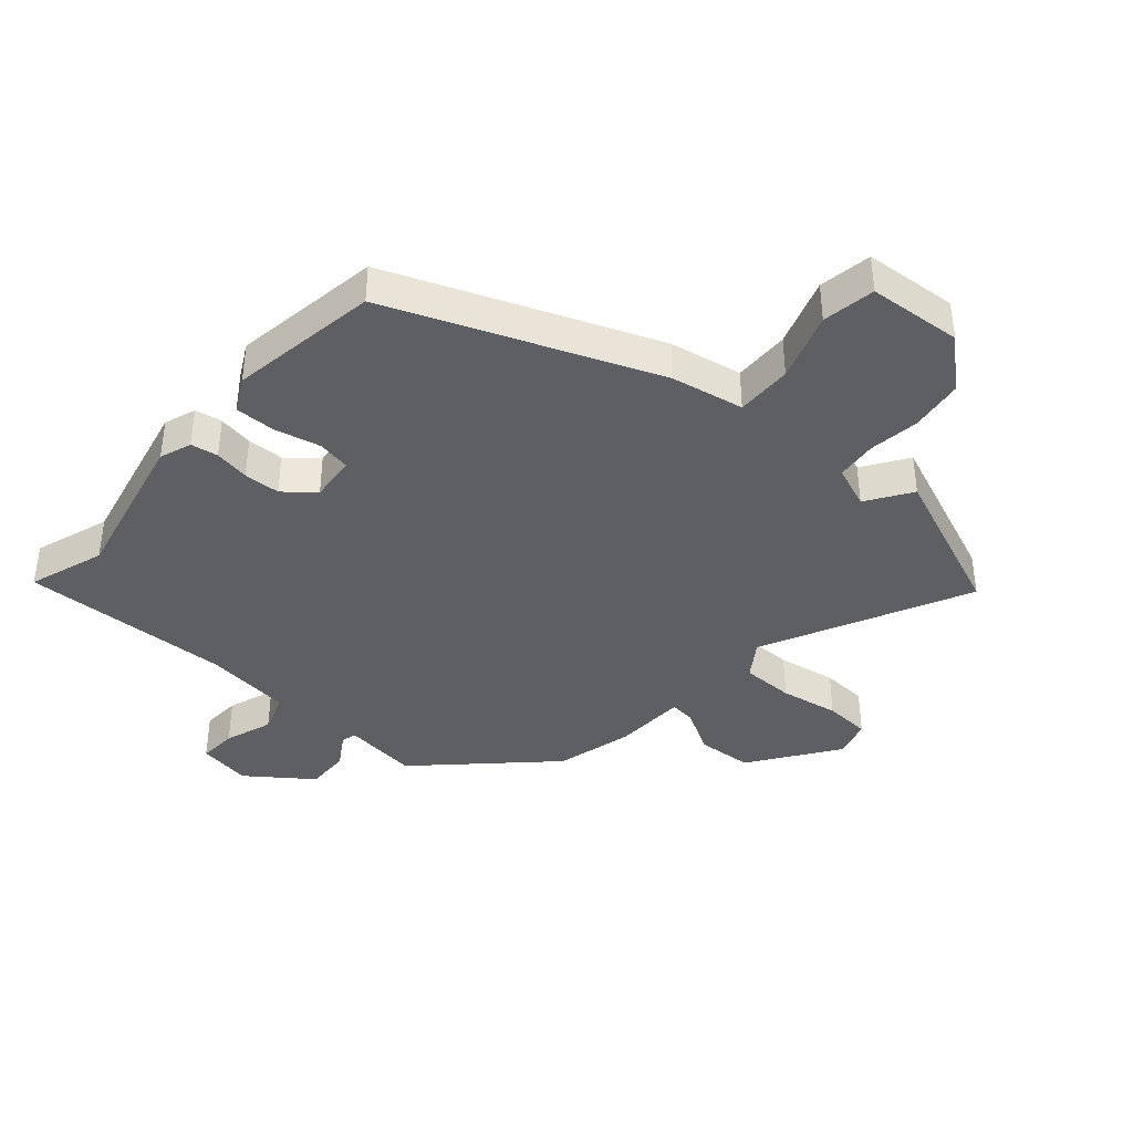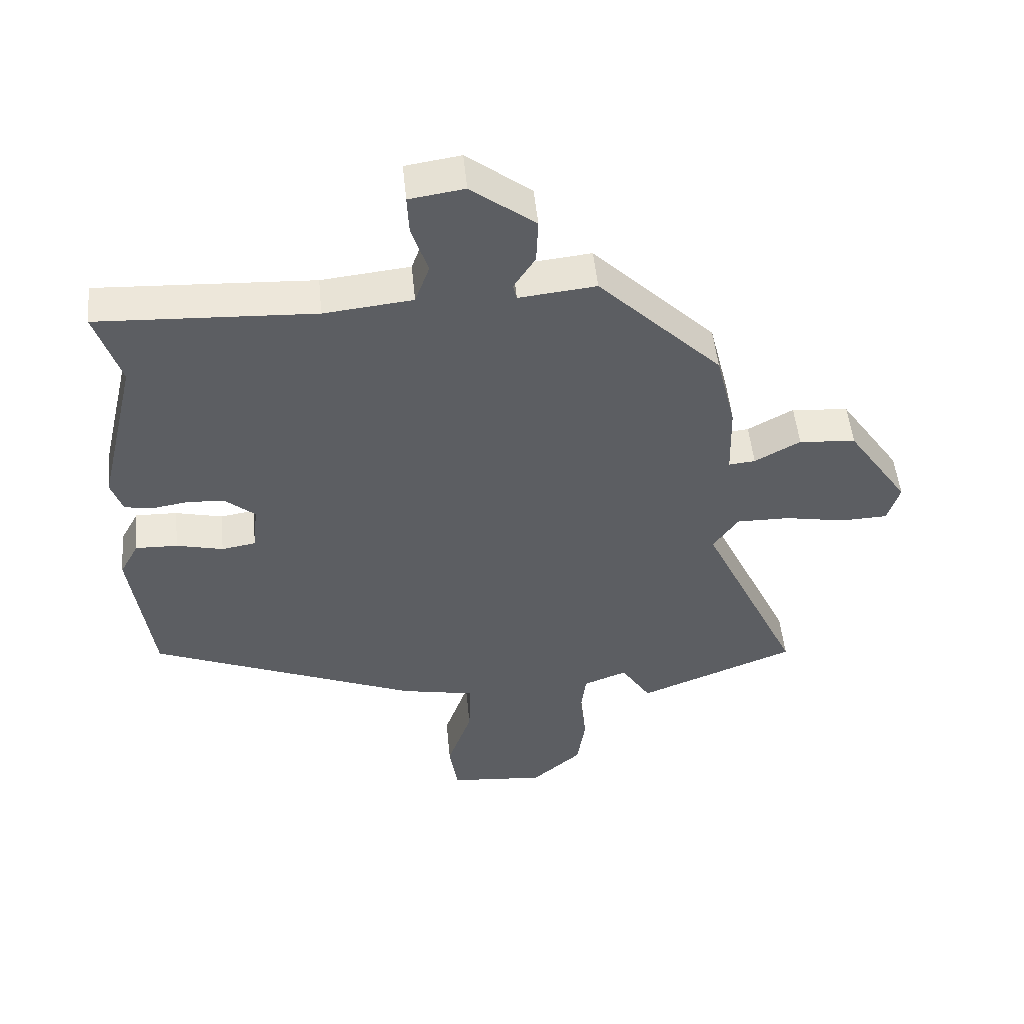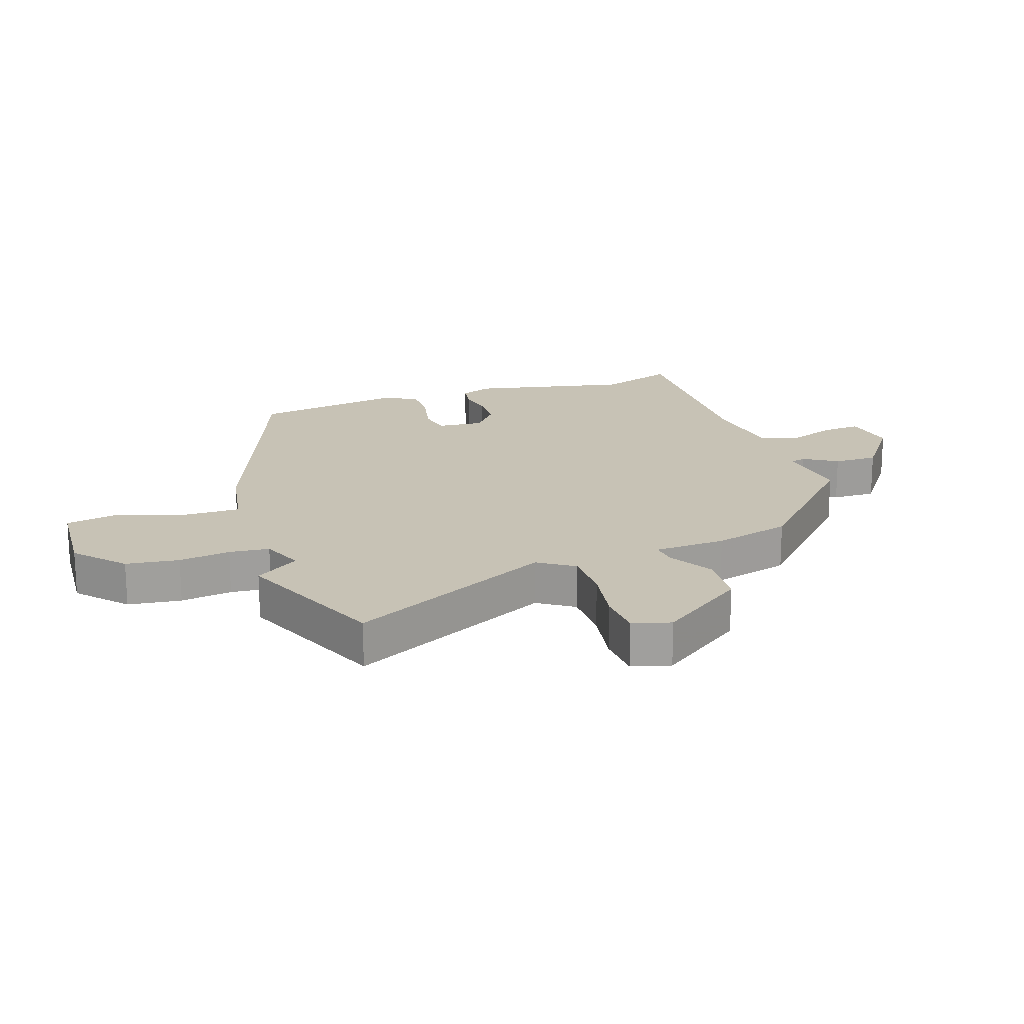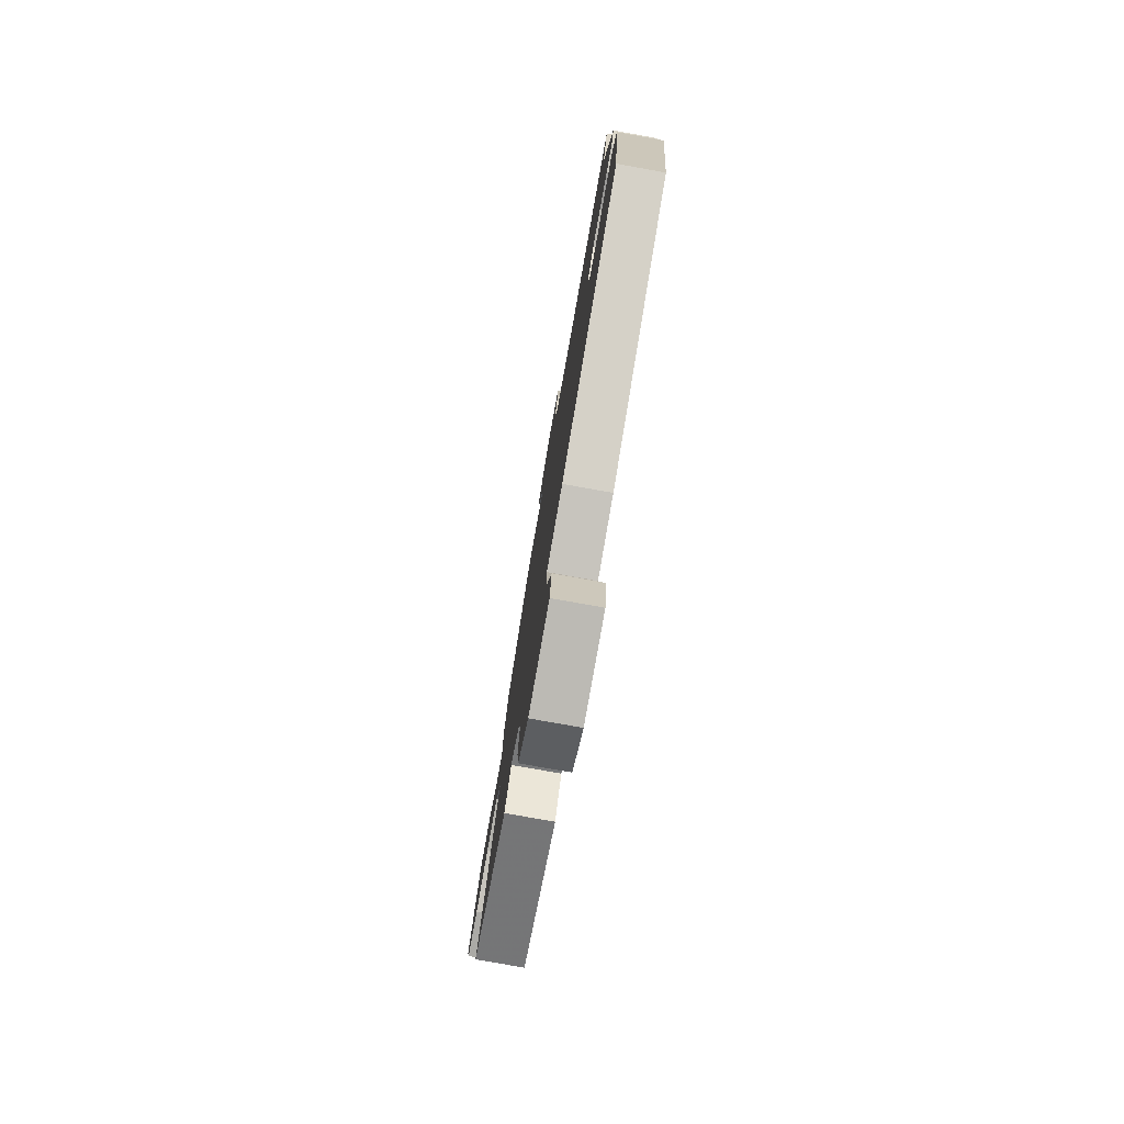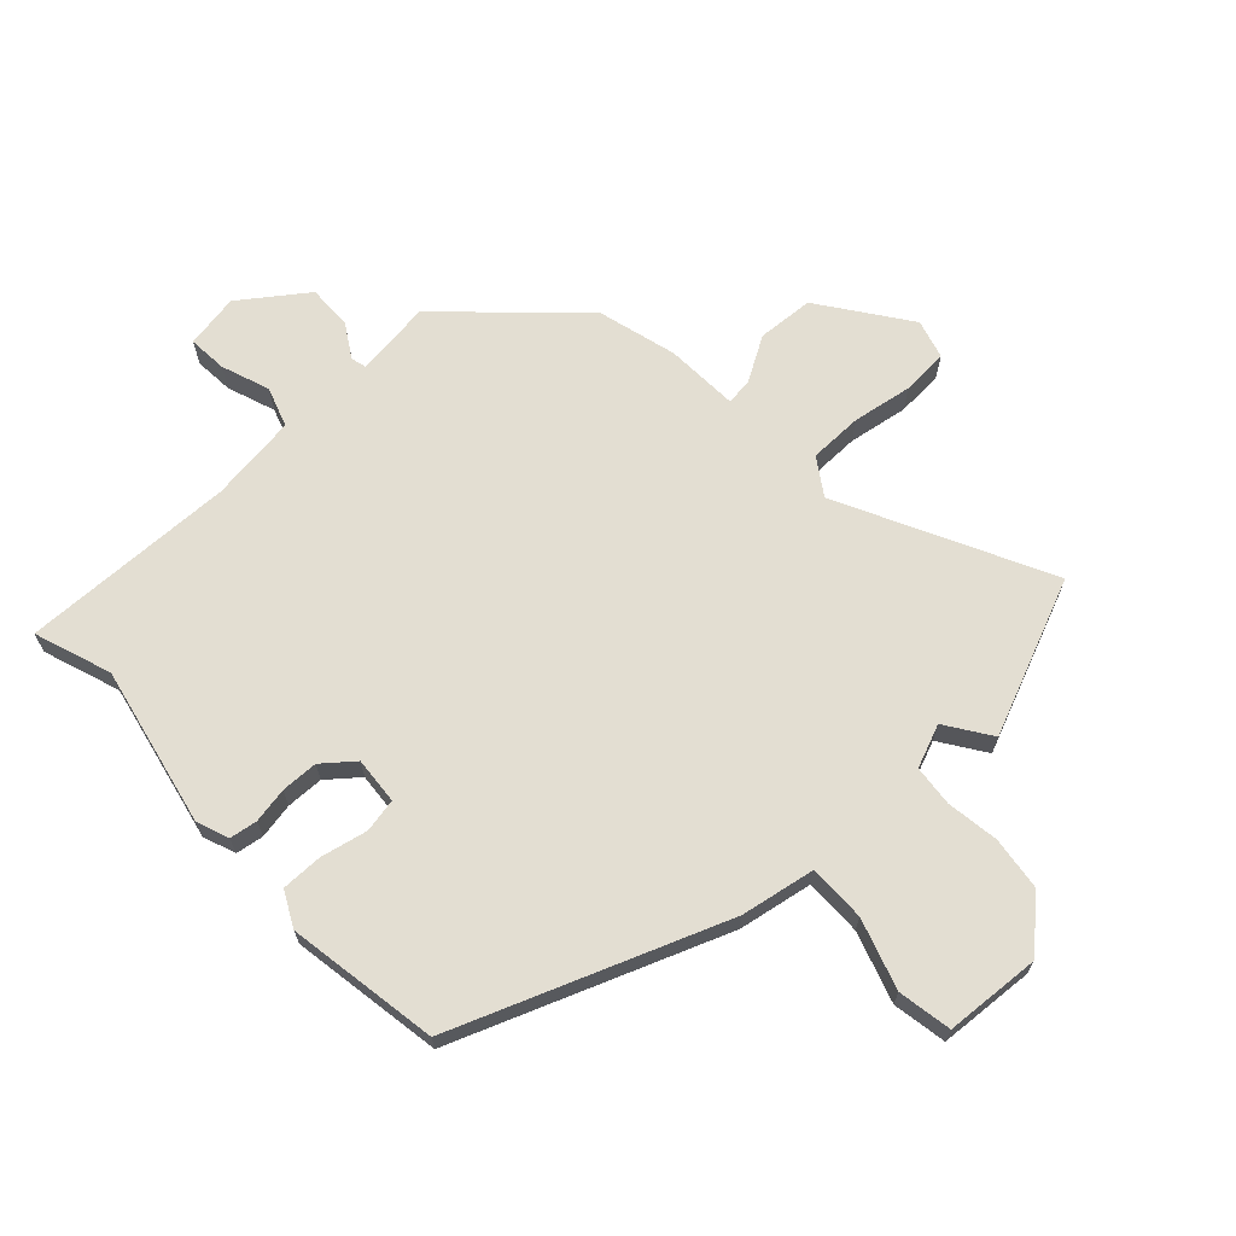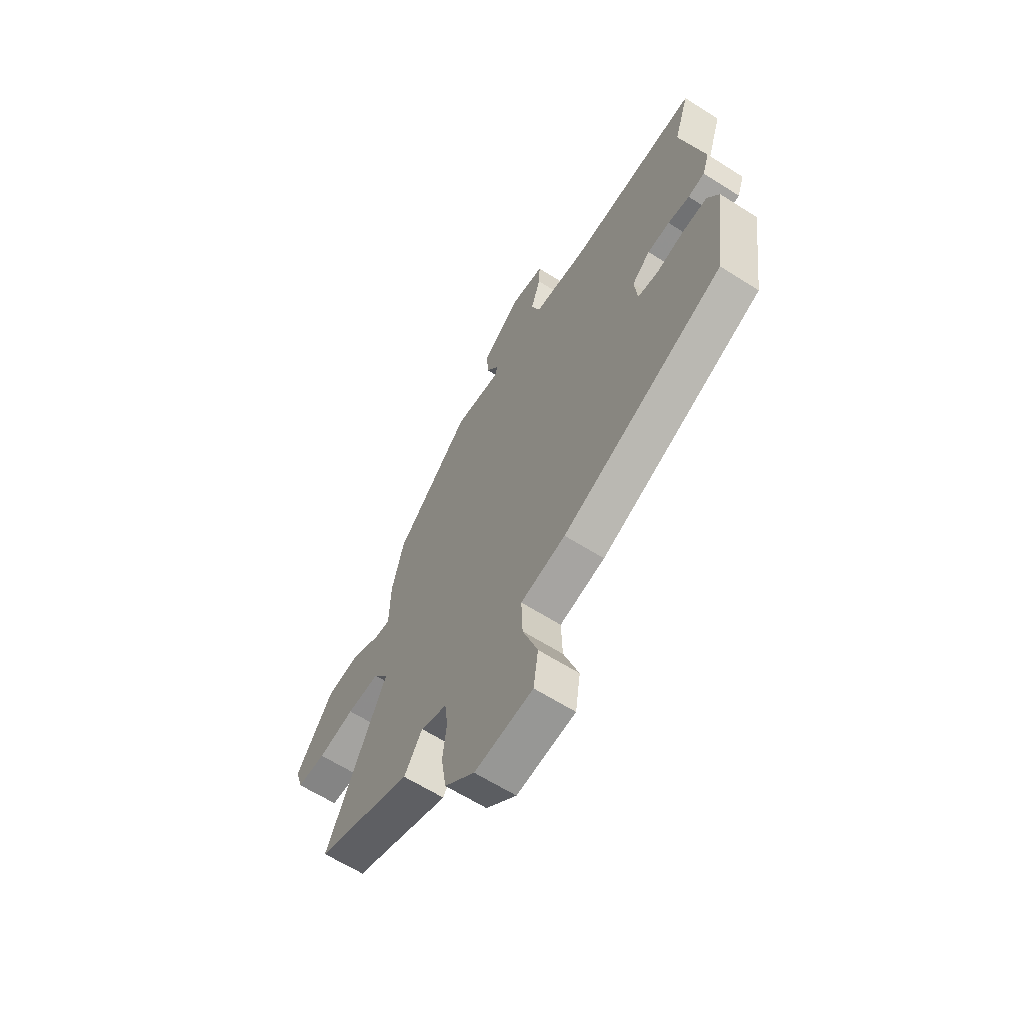
<metadata>
{"format":"obj","ext":"obj","renderer":"f3d","projection":"perspective","resolution":1024,"background":"white","views":[{"elev":-39.7,"azim":138.1,"up":"+Y"},{"elev":50.8,"azim":174.4,"up":"+Z"},{"elev":19.0,"azim":-110.1,"up":"+Y"},{"elev":-78.2,"azim":79.9,"up":"+Z"},{"elev":67.5,"azim":135.7,"up":"+Y"},{"elev":-63.4,"azim":57.3,"up":"+Z"}]}
</metadata>
<code>
v 0.509 0.07 0.528
v 0.469 0.07 0.404
v 0.529 0.07 0.15
v 0.511 0.07 0.098
v 0.467 0.07 0.09
v 0.41 0.07 0.099
v 0.351 0.07 0.096
v 0.303 0.07 0.055
v 0.311 0.07 -0.02
v 0.365 0.07 -0.029
v 0.439 0.07 -0.011
v 0.505 0.07 -0.009
v 0.535 0.07 -0.064
v 0.501 0.07 -0.307
v 0.077 0.07 -0.481
v -0.041 0.07 -0.505
v -0.038 0.07 -0.596
v 0.001 0.07 -0.707
v -0.012 0.07 -0.793
v -0.164 0.07 -0.807
v -0.243 0.07 -0.739
v -0.256 0.07 -0.653
v -0.246 0.07 -0.569
v -0.254 0.07 -0.504
v -0.323 0.07 -0.478
v -0.37 0.07 -0.551
v -0.62 0.07 -0.453
v -0.463 0.07 -0.118
v -0.503 0.07 -0.061
v -0.588 0.07 -0.062
v -0.683 0.07 -0.08
v -0.758 0.07 -0.077
v -0.777 0.07 -0.015
v -0.68 0.07 0.127
v -0.59 0.07 0.135
v -0.518 0.07 0.095
v -0.476 0.07 0.091
v -0.473 0.07 0.208
v -0.442 0.07 0.334
v -0.247 0.07 0.528
v -0.125 0.07 0.515
v -0.119 0.07 0.54
v -0.153 0.07 0.593
v -0.156 0.07 0.664
v -0.054 0.07 0.742
v 0.033 0.07 0.729
v 0.03 0.07 0.667
v 0.004 0.07 0.589
v 0.027 0.07 0.526
v 0.167 0.07 0.511
v 0.509 0 0.528
v 0.469 0 0.404
v 0.529 0 0.15
v 0.511 0 0.098
v 0.467 0 0.09
v 0.41 0 0.099
v 0.351 0 0.096
v 0.303 0 0.055
v 0.311 0 -0.02
v 0.365 0 -0.029
v 0.439 0 -0.011
v 0.505 0 -0.009
v 0.535 0 -0.064
v 0.501 0 -0.307
v 0.077 0 -0.481
v -0.041 0 -0.505
v -0.038 0 -0.596
v 0.001 0 -0.707
v -0.012 0 -0.793
v -0.164 0 -0.807
v -0.243 0 -0.739
v -0.256 0 -0.653
v -0.246 0 -0.569
v -0.254 0 -0.504
v -0.323 0 -0.478
v -0.37 0 -0.551
v -0.62 0 -0.453
v -0.463 0 -0.118
v -0.503 0 -0.061
v -0.588 0 -0.062
v -0.683 0 -0.08
v -0.758 0 -0.077
v -0.777 0 -0.015
v -0.68 0 0.127
v -0.59 0 0.135
v -0.518 0 0.095
v -0.476 0 0.091
v -0.473 0 0.208
v -0.442 0 0.334
v -0.247 0 0.528
v -0.125 0 0.515
v -0.119 0 0.54
v -0.153 0 0.593
v -0.156 0 0.664
v -0.054 0 0.742
v 0.033 0 0.729
v 0.03 0 0.667
v 0.004 0 0.589
v 0.027 0 0.526
v 0.167 0 0.511
f 45 46 47 48
f 45 48 49
f 42 43 44 45
f 41 42 45 49
f 38 39 40 41
f 37 38 41 49
f 33 34 35 36
f 33 36 37
f 30 31 32 33
f 29 30 33 37
f 28 29 37 49
f 25 26 27 28
f 24 25 28 49
f 20 21 22 23
f 17 18 19 20
f 16 17 20 23
f 13 14 15 16
f 10 11 12 13
f 9 10 13 16
f 8 9 16 23
f 3 4 5 6
f 2 3 6 7
f 50 1 2 7
f 49 50 7 8
f 8 23 24 49
f 98 97 96 95
f 99 98 95
f 95 94 93 92
f 99 95 92 91
f 91 90 89 88
f 99 91 88 87
f 86 85 84 83
f 87 86 83
f 83 82 81 80
f 87 83 80 79
f 99 87 79 78
f 78 77 76 75
f 99 78 75 74
f 73 72 71 70
f 70 69 68 67
f 73 70 67 66
f 66 65 64 63
f 63 62 61 60
f 66 63 60 59
f 73 66 59 58
f 56 55 54 53
f 57 56 53 52
f 57 52 51 100
f 58 57 100 99
f 99 74 73 58
f 1 51 52 2
f 2 52 53 3
f 3 53 54 4
f 4 54 55 5
f 5 55 56 6
f 6 56 57 7
f 7 57 58 8
f 8 58 59 9
f 9 59 60 10
f 10 60 61 11
f 11 61 62 12
f 12 62 63 13
f 13 63 64 14
f 14 64 65 15
f 15 65 66 16
f 16 66 67 17
f 17 67 68 18
f 18 68 69 19
f 19 69 70 20
f 20 70 71 21
f 21 71 72 22
f 22 72 73 23
f 23 73 74 24
f 24 74 75 25
f 25 75 76 26
f 26 76 77 27
f 27 77 78 28
f 28 78 79 29
f 29 79 80 30
f 30 80 81 31
f 31 81 82 32
f 32 82 83 33
f 33 83 84 34
f 34 84 85 35
f 35 85 86 36
f 36 86 87 37
f 37 87 88 38
f 38 88 89 39
f 39 89 90 40
f 40 90 91 41
f 41 91 92 42
f 42 92 93 43
f 43 93 94 44
f 44 94 95 45
f 45 95 96 46
f 46 96 97 47
f 47 97 98 48
f 48 98 99 49
f 49 99 100 50
f 50 100 51 1

</code>
